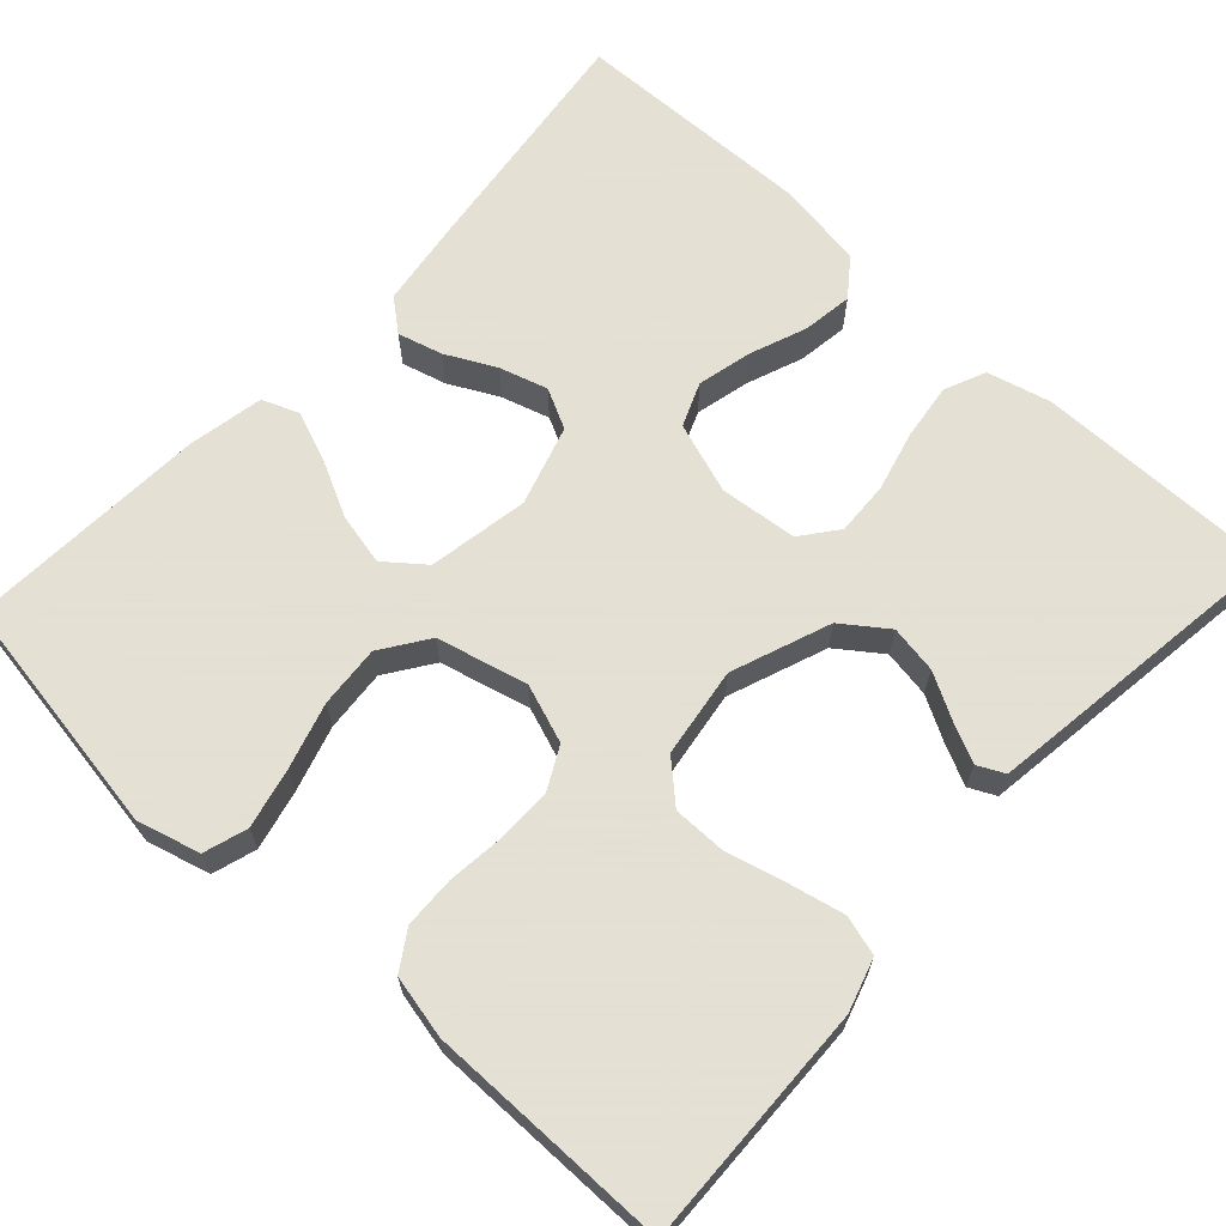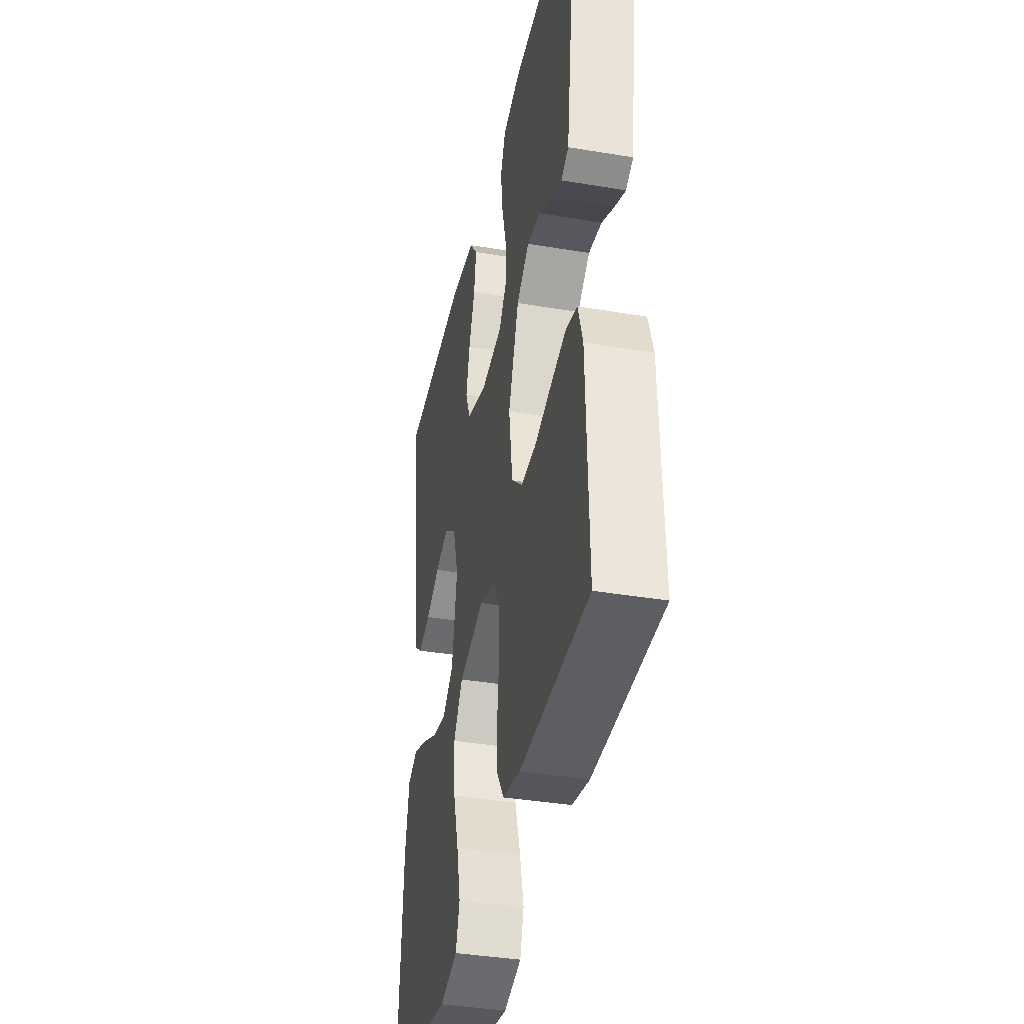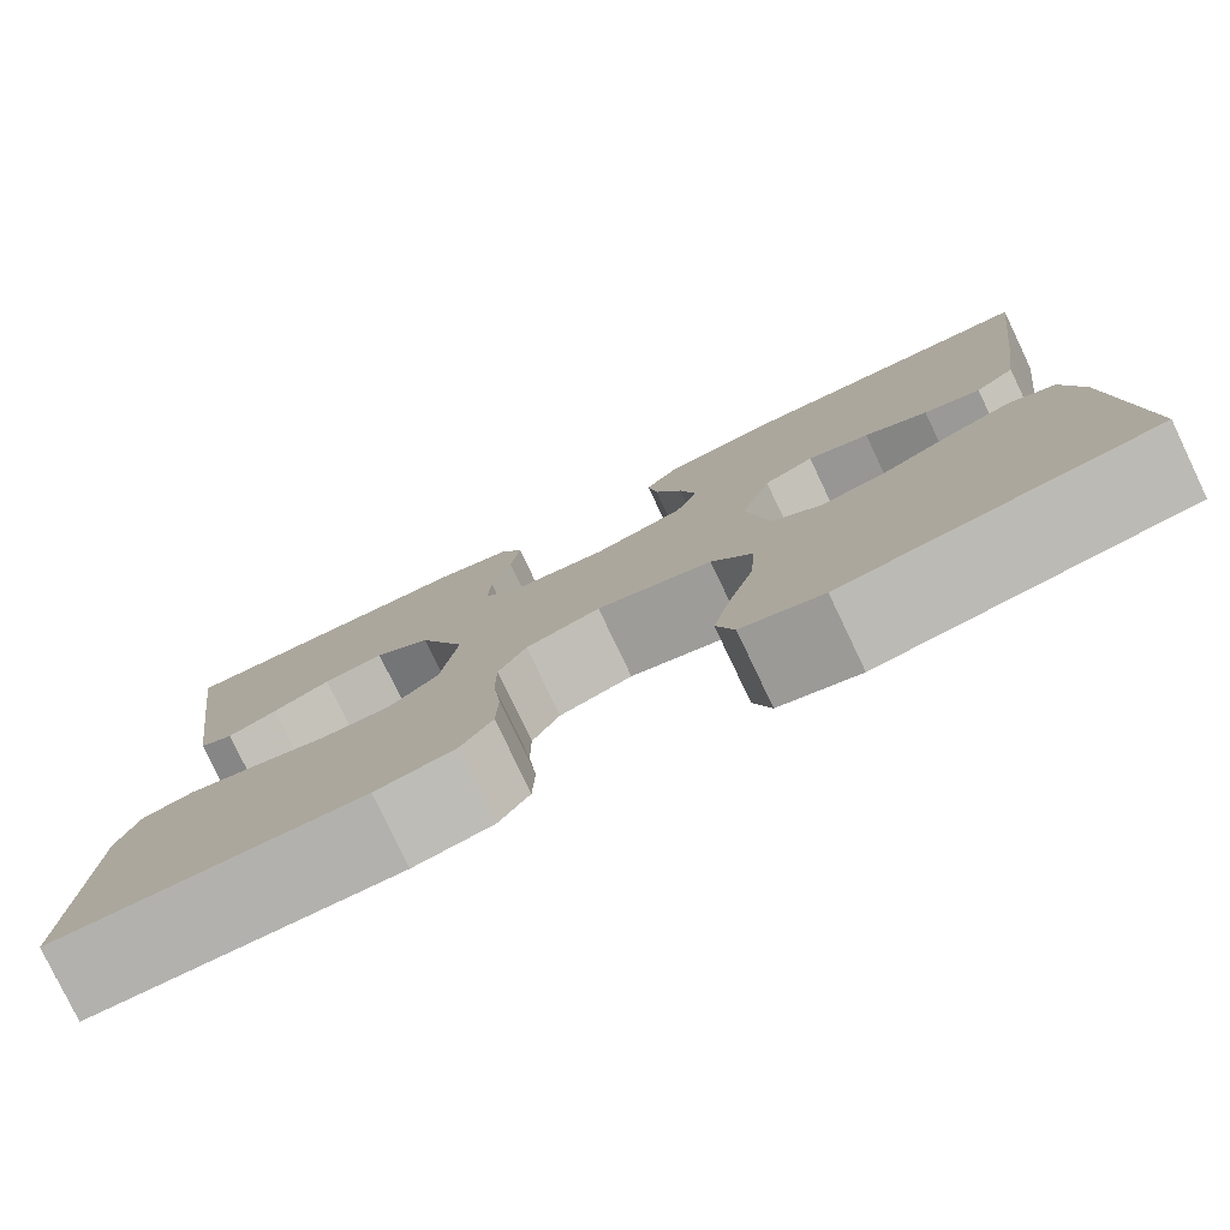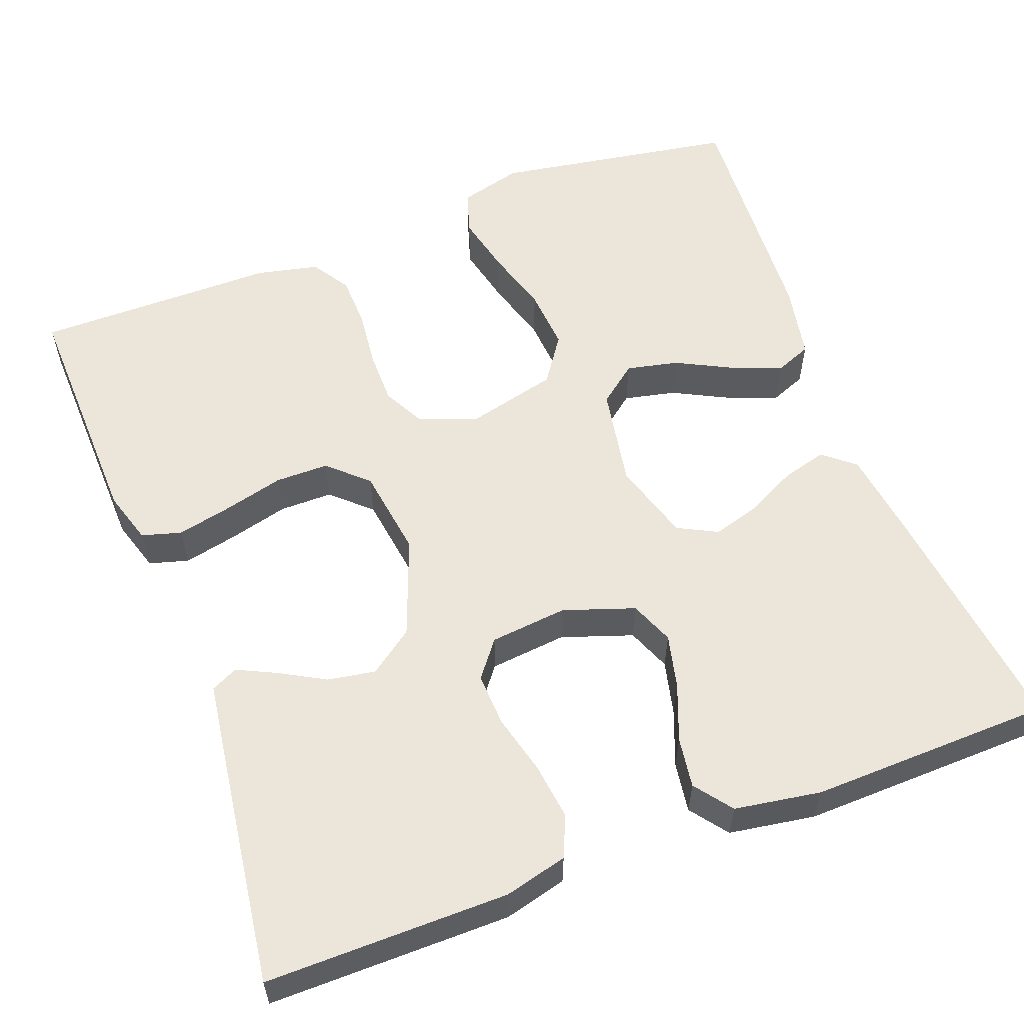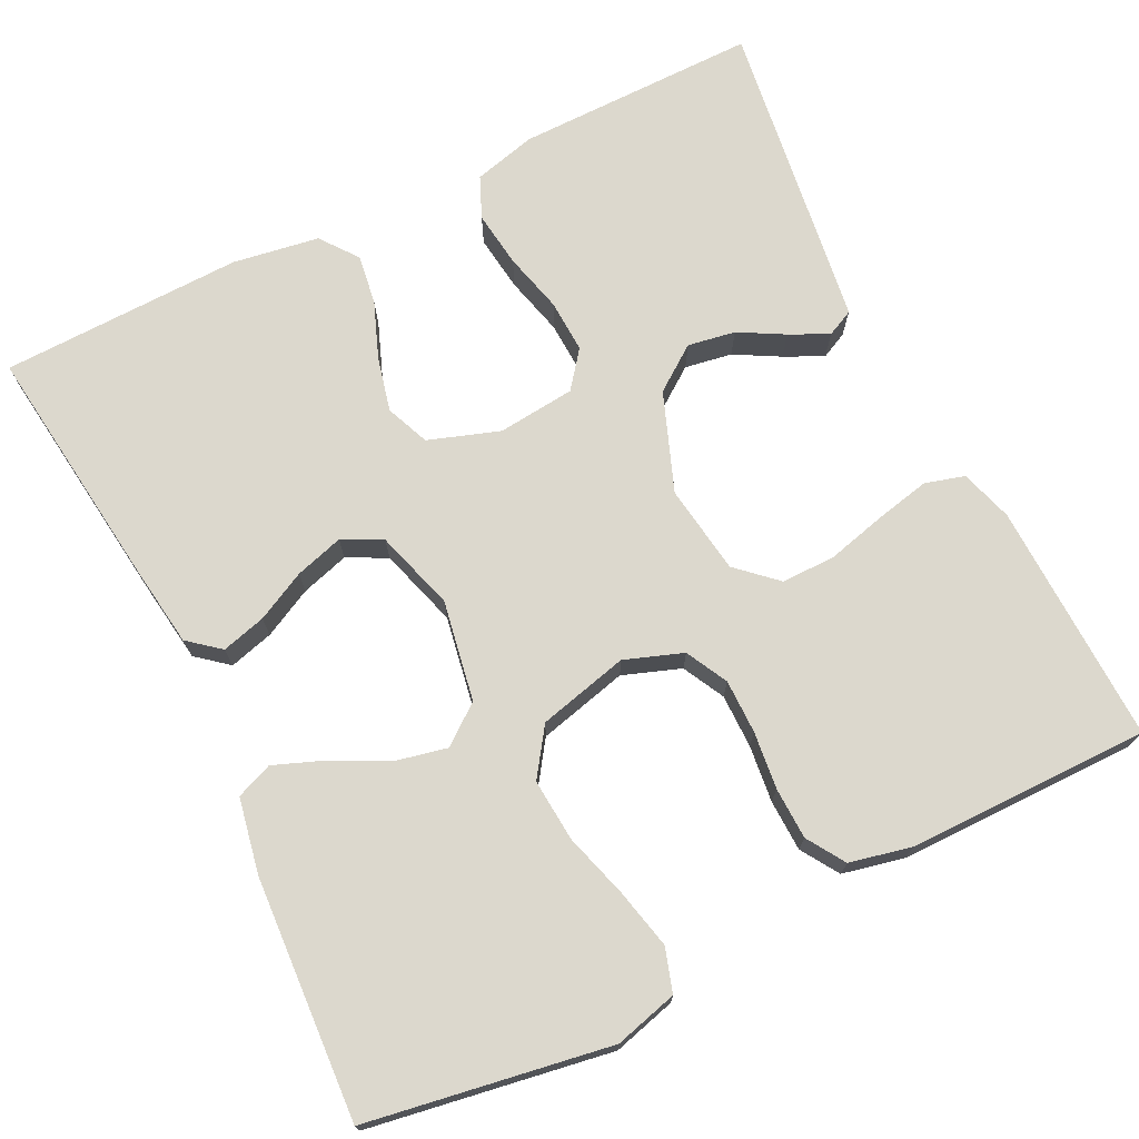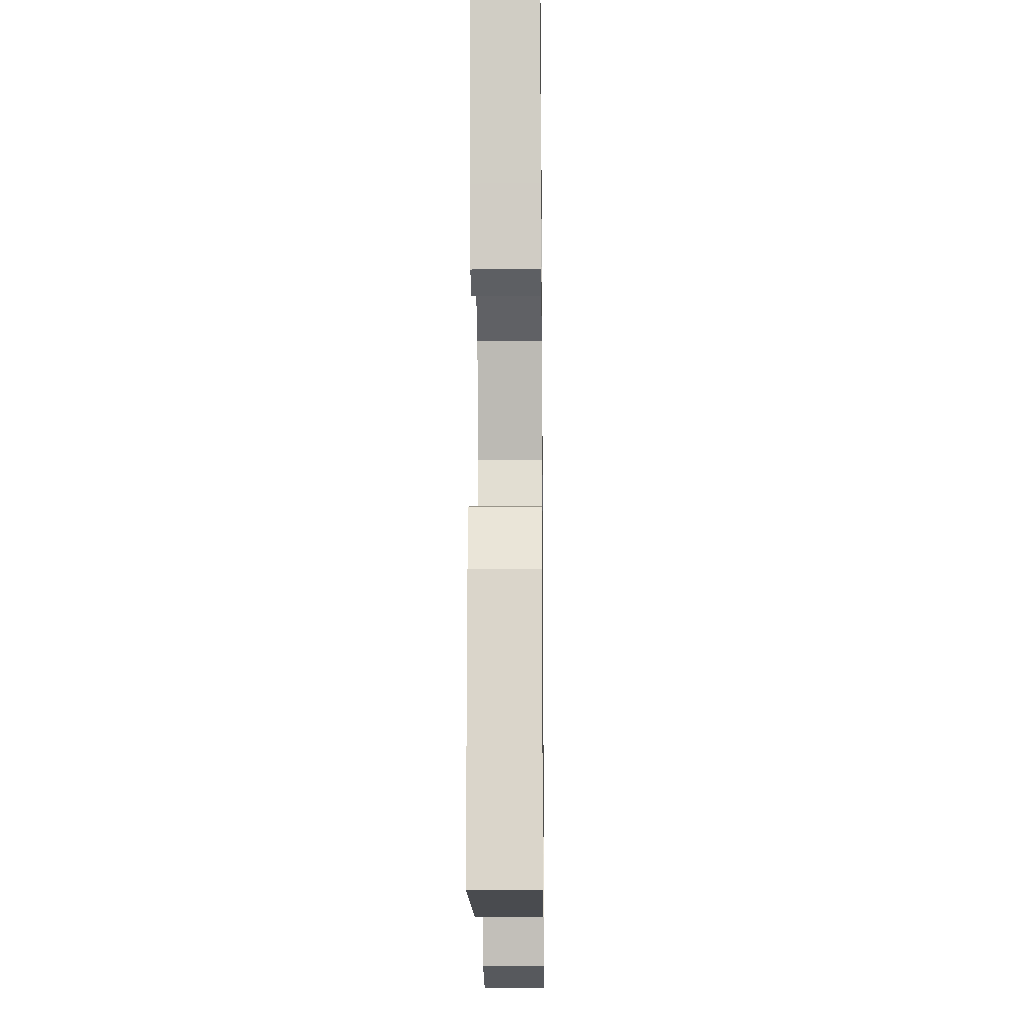
<metadata>
{"format":"obj","ext":"obj","renderer":"f3d","projection":"perspective","resolution":1024,"background":"white","views":[{"elev":66.2,"azim":-137.5,"up":"+Y"},{"elev":-38.3,"azim":-102.0,"up":"+Z"},{"elev":-79.3,"azim":25.5,"up":"+Z"},{"elev":57.3,"azim":-20.6,"up":"+Y"},{"elev":72.5,"azim":153.7,"up":"+Y"},{"elev":-14.2,"azim":-89.2,"up":"+Z"}]}
</metadata>
<code>
v 0.5 0.07 -0.5
v 0.2 0.07 -0.549
v 0.122 0.07 -0.528
v 0.105 0.07 -0.474
v 0.122 0.07 -0.4
v 0.146 0.07 -0.319
v 0.152 0.07 -0.242
v 0.112 0.07 -0.184
v 0 0.07 -0.156
v -0.072 0.07 -0.182
v -0.099 0.07 -0.234
v -0.099 0.07 -0.301
v -0.091 0.07 -0.372
v -0.093 0.07 -0.436
v -0.123 0.07 -0.483
v -0.2 0.07 -0.5
v -0.5 0.07 -0.5
v -0.491 0.07 -0.2
v -0.471 0.07 -0.135
v -0.422 0.07 -0.121
v -0.354 0.07 -0.136
v -0.28 0.07 -0.155
v -0.214 0.07 -0.155
v -0.166 0.07 -0.111
v -0.15 0.07 0
v -0.196 0.07 0.122
v -0.251 0.07 0.162
v -0.31 0.07 0.152
v -0.366 0.07 0.121
v -0.414 0.07 0.098
v -0.447 0.07 0.114
v -0.459 0.07 0.2
v -0.5 0.07 0.5
v -0.2 0.07 0.498
v -0.122 0.07 0.478
v -0.1 0.07 0.427
v -0.109 0.07 0.357
v -0.128 0.07 0.283
v -0.131 0.07 0.217
v -0.096 0.07 0.172
v 0 0.07 0.162
v 0.088 0.07 0.192
v 0.11 0.07 0.246
v 0.094 0.07 0.313
v 0.067 0.07 0.383
v 0.058 0.07 0.445
v 0.093 0.07 0.491
v 0.2 0.07 0.508
v 0.5 0.07 0.5
v 0.463 0.07 0.2
v 0.448 0.07 0.092
v 0.409 0.07 0.06
v 0.354 0.07 0.075
v 0.293 0.07 0.106
v 0.233 0.07 0.124
v 0.184 0.07 0.099
v 0.154 0.07 0
v 0.176 0.07 -0.124
v 0.224 0.07 -0.162
v 0.288 0.07 -0.148
v 0.357 0.07 -0.113
v 0.419 0.07 -0.089
v 0.464 0.07 -0.107
v 0.482 0.07 -0.2
v 0.5 0 -0.5
v 0.2 0 -0.549
v 0.122 0 -0.528
v 0.105 0 -0.474
v 0.122 0 -0.4
v 0.146 0 -0.319
v 0.152 0 -0.242
v 0.112 0 -0.184
v 0 0 -0.156
v -0.072 0 -0.182
v -0.099 0 -0.234
v -0.099 0 -0.301
v -0.091 0 -0.372
v -0.093 0 -0.436
v -0.123 0 -0.483
v -0.2 0 -0.5
v -0.5 0 -0.5
v -0.491 0 -0.2
v -0.471 0 -0.135
v -0.422 0 -0.121
v -0.354 0 -0.136
v -0.28 0 -0.155
v -0.214 0 -0.155
v -0.166 0 -0.111
v -0.15 0 0
v -0.196 0 0.122
v -0.251 0 0.162
v -0.31 0 0.152
v -0.366 0 0.121
v -0.414 0 0.098
v -0.447 0 0.114
v -0.459 0 0.2
v -0.5 0 0.5
v -0.2 0 0.498
v -0.122 0 0.478
v -0.1 0 0.427
v -0.109 0 0.357
v -0.128 0 0.283
v -0.131 0 0.217
v -0.096 0 0.172
v 0 0 0.162
v 0.088 0 0.192
v 0.11 0 0.246
v 0.094 0 0.313
v 0.067 0 0.383
v 0.058 0 0.445
v 0.093 0 0.491
v 0.2 0 0.508
v 0.5 0 0.5
v 0.463 0 0.2
v 0.448 0 0.092
v 0.409 0 0.06
v 0.354 0 0.075
v 0.293 0 0.106
v 0.233 0 0.124
v 0.184 0 0.099
v 0.154 0 0
v 0.176 0 -0.124
v 0.224 0 -0.162
v 0.288 0 -0.148
v 0.357 0 -0.113
v 0.419 0 -0.089
v 0.464 0 -0.107
v 0.482 0 -0.2
f 60 61 62 63
f 60 63 64 1
f 51 52 53 54
f 51 54 55
f 50 51 55
f 49 50 55
f 48 49 55 56
f 44 45 46 47
f 43 44 47 48
f 35 36 37 38
f 35 38 39
f 34 35 39
f 33 34 39
f 32 33 39 40
f 28 29 30 31
f 28 31 32
f 27 28 32
f 19 20 21 22
f 17 18 19 22
f 17 22 23
f 16 17 23 24
f 12 13 14 15
f 11 12 15 16
f 3 4 5 6
f 1 2 3 6
f 59 60 1 6
f 58 59 6 7
f 57 58 7 8
f 43 48 56 57
f 42 43 57 8
f 41 42 8 9
f 27 32 40 41
f 26 27 41
f 25 26 41 9
f 11 16 24 25
f 10 11 25
f 9 10 25
f 127 126 125 124
f 65 128 127 124
f 118 117 116 115
f 119 118 115
f 119 115 114
f 119 114 113
f 120 119 113 112
f 111 110 109 108
f 112 111 108 107
f 102 101 100 99
f 103 102 99
f 103 99 98
f 103 98 97
f 104 103 97 96
f 95 94 93 92
f 96 95 92
f 96 92 91
f 86 85 84 83
f 86 83 82 81
f 87 86 81
f 88 87 81 80
f 79 78 77 76
f 80 79 76 75
f 70 69 68 67
f 70 67 66 65
f 70 65 124 123
f 71 70 123 122
f 72 71 122 121
f 121 120 112 107
f 72 121 107 106
f 73 72 106 105
f 105 104 96 91
f 105 91 90
f 73 105 90 89
f 89 88 80 75
f 89 75 74
f 89 74 73
f 1 65 66 2
f 2 66 67 3
f 3 67 68 4
f 4 68 69 5
f 5 69 70 6
f 6 70 71 7
f 7 71 72 8
f 8 72 73 9
f 9 73 74 10
f 10 74 75 11
f 11 75 76 12
f 12 76 77 13
f 13 77 78 14
f 14 78 79 15
f 15 79 80 16
f 16 80 81 17
f 17 81 82 18
f 18 82 83 19
f 19 83 84 20
f 20 84 85 21
f 21 85 86 22
f 22 86 87 23
f 23 87 88 24
f 24 88 89 25
f 25 89 90 26
f 26 90 91 27
f 27 91 92 28
f 28 92 93 29
f 29 93 94 30
f 30 94 95 31
f 31 95 96 32
f 32 96 97 33
f 33 97 98 34
f 34 98 99 35
f 35 99 100 36
f 36 100 101 37
f 37 101 102 38
f 38 102 103 39
f 39 103 104 40
f 40 104 105 41
f 41 105 106 42
f 42 106 107 43
f 43 107 108 44
f 44 108 109 45
f 45 109 110 46
f 46 110 111 47
f 47 111 112 48
f 48 112 113 49
f 49 113 114 50
f 50 114 115 51
f 51 115 116 52
f 52 116 117 53
f 53 117 118 54
f 54 118 119 55
f 55 119 120 56
f 56 120 121 57
f 57 121 122 58
f 58 122 123 59
f 59 123 124 60
f 60 124 125 61
f 61 125 126 62
f 62 126 127 63
f 63 127 128 64
f 64 128 65 1

</code>
